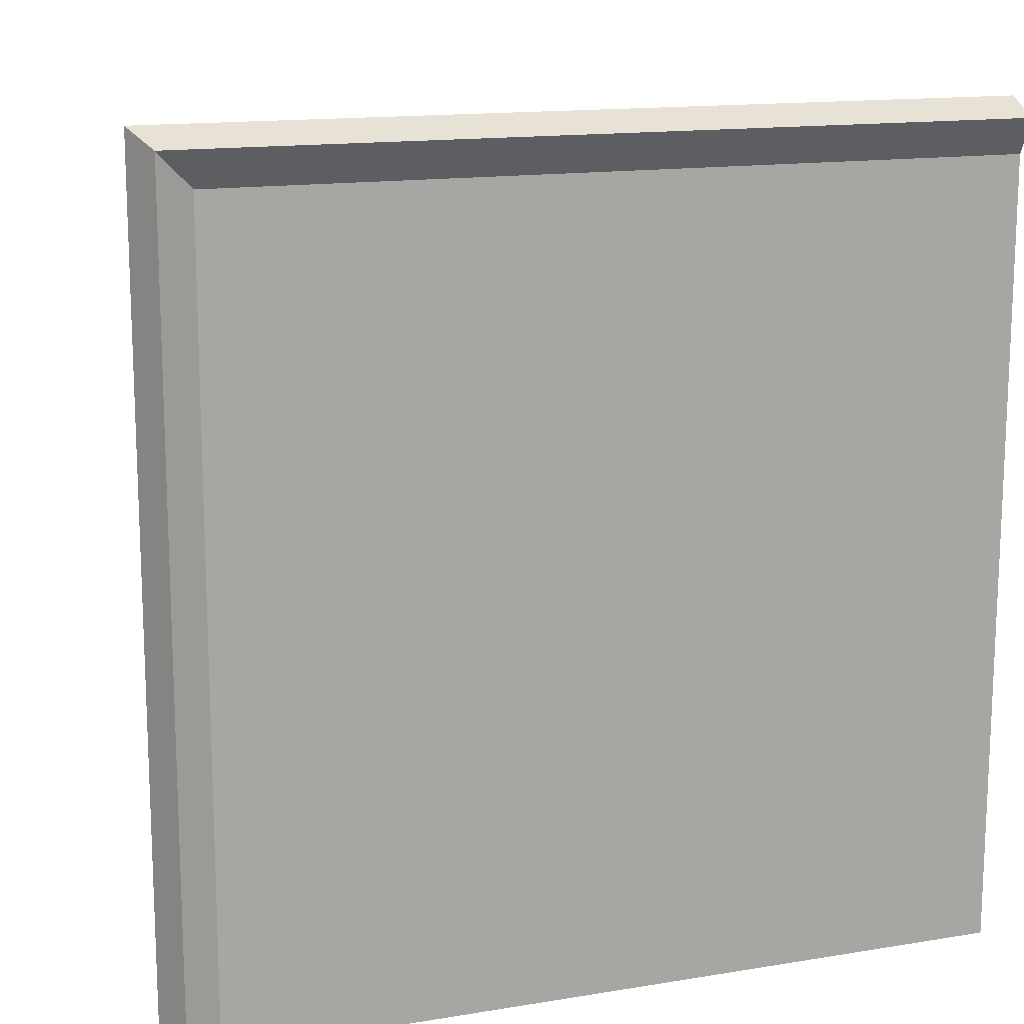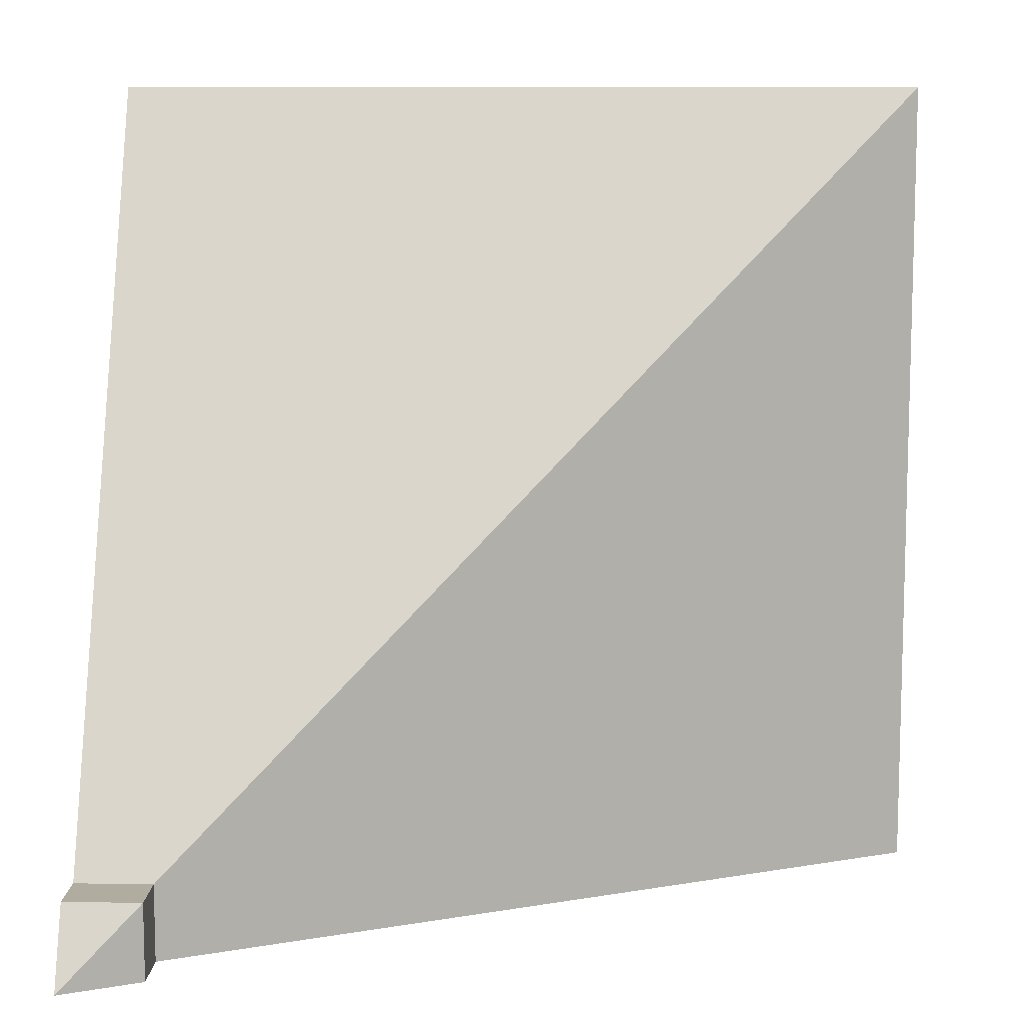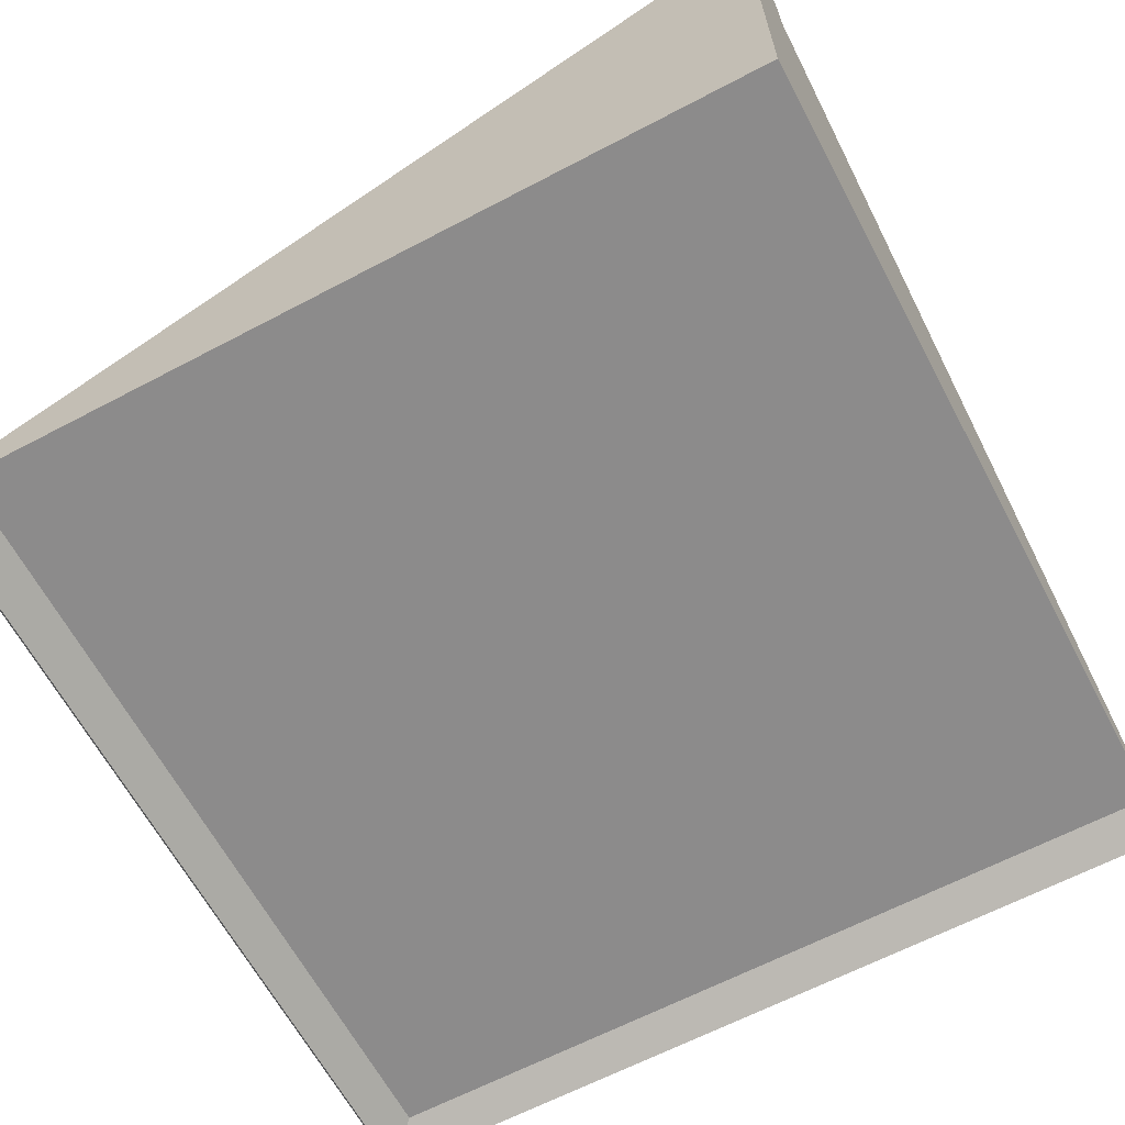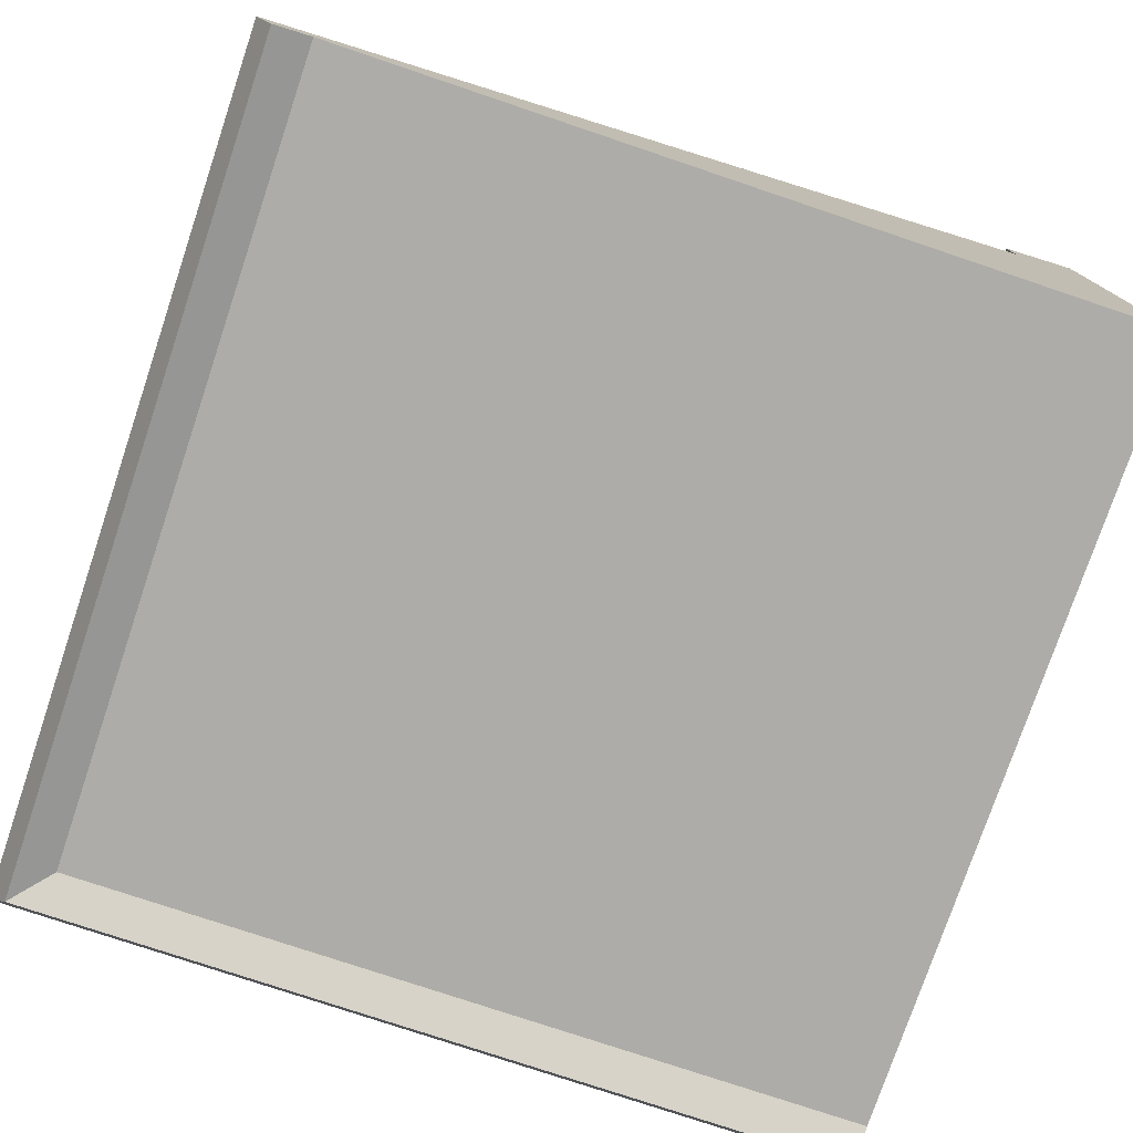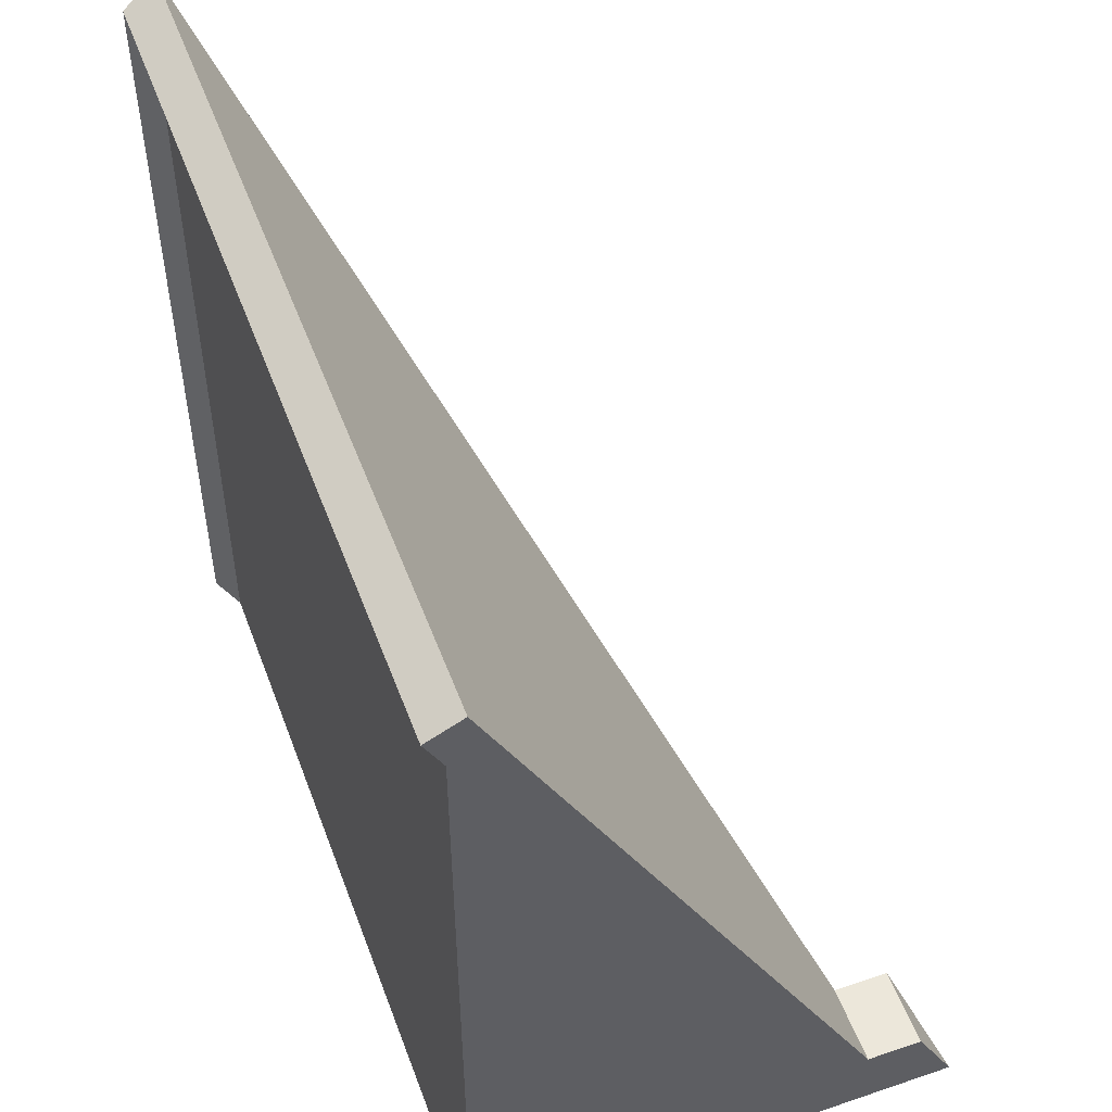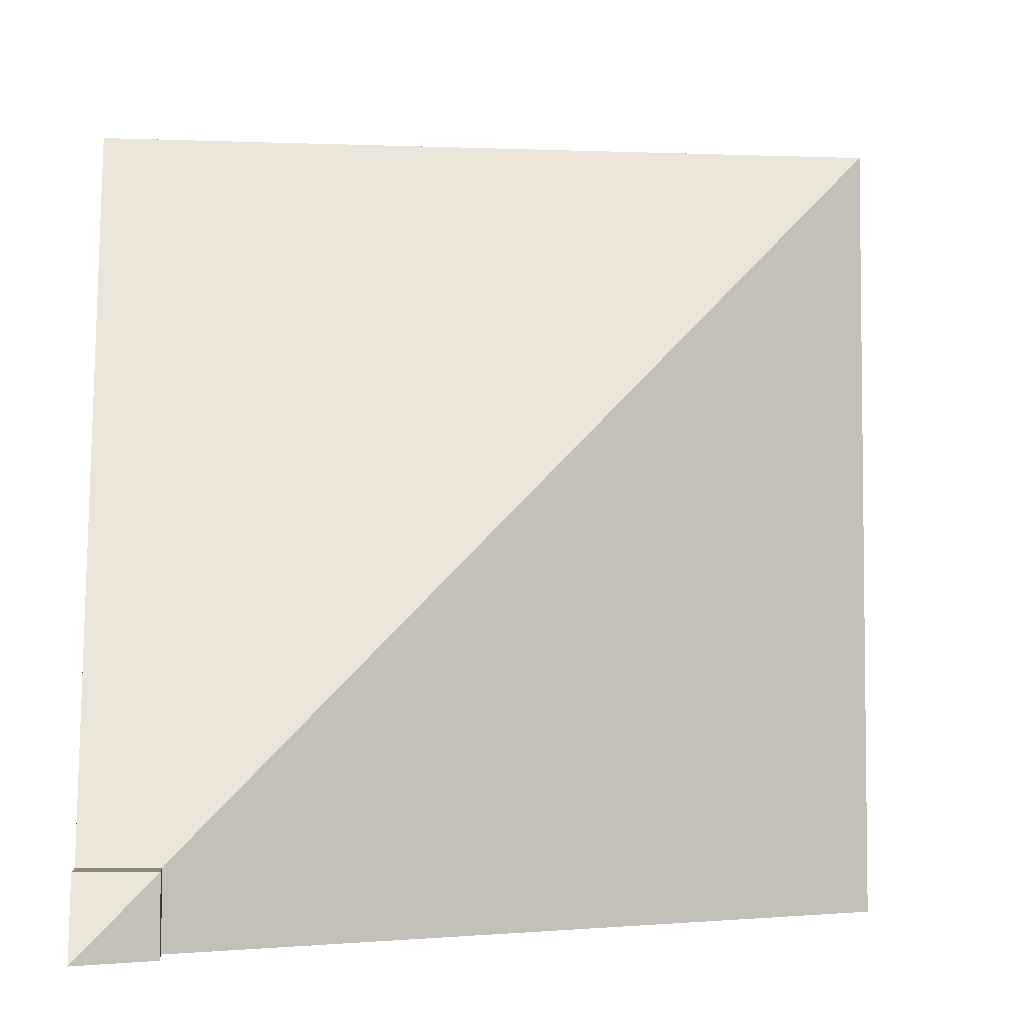
<metadata>
{"format":"obj","ext":"obj","renderer":"f3d","projection":"perspective","resolution":1024,"background":"white","views":[{"elev":14.5,"azim":-19.8,"up":"+Z"},{"elev":9.9,"azim":-177.6,"up":"+Z"},{"elev":-64.0,"azim":118.0,"up":"+Y"},{"elev":-76.9,"azim":71.4,"up":"+Y"},{"elev":52.0,"azim":69.8,"up":"+Z"},{"elev":-4.4,"azim":173.2,"up":"+Z"}]}
</metadata>
<code>
g roofCorner
v 0.5 0 0.5
v 0.5 0 -0.5
v -0.5 0 0.5
v -0.5 0 -0.5
v -0.5447 -0.02236 -0.5
v -0.5671 0.02236 -0.5
v -0.4462 0.0828 -0.5
v 0.4 0.5059 -0.5
v 0.5 0.6259 -0.5
v 0.4 0.5759 -0.5
v 0.5 0.5759 -0.4
v 0.5 0.5059 -0.4
v 0.5 0.0828 0.4462
v 0.5 0.02236 0.5671
v 0.5 -0.02236 0.5447
v 0.4 0.5759 -0.4
v -0.5447 -0.02236 0.5447
v -0.5671 0.02236 0.5671
v 0.4 0.5059 -0.4
v -0.4462 0.0828 0.4462
f 3 2 1
f 2 3 4
f 6 4 5
f 4 6 2
f 2 6 7
f 2 7 8
f 2 8 9
f 9 8 10
f 12 9 11
f 12 2 9
f 2 12 1
f 1 12 13
f 1 13 14
f 1 14 15
f 16 9 10
f 16 11 9
f 17 4 3
f 4 17 5
f 15 3 1
f 3 15 17
f 17 6 5
f 6 17 18
f 14 17 15
f 17 14 18
f 19 10 8
f 10 19 16
f 11 19 12
f 19 11 16
f 7 19 8
f 19 7 20
f 19 13 12
f 13 19 20
f 7 18 20
f 18 7 6
f 20 14 13
f 14 20 18

</code>
